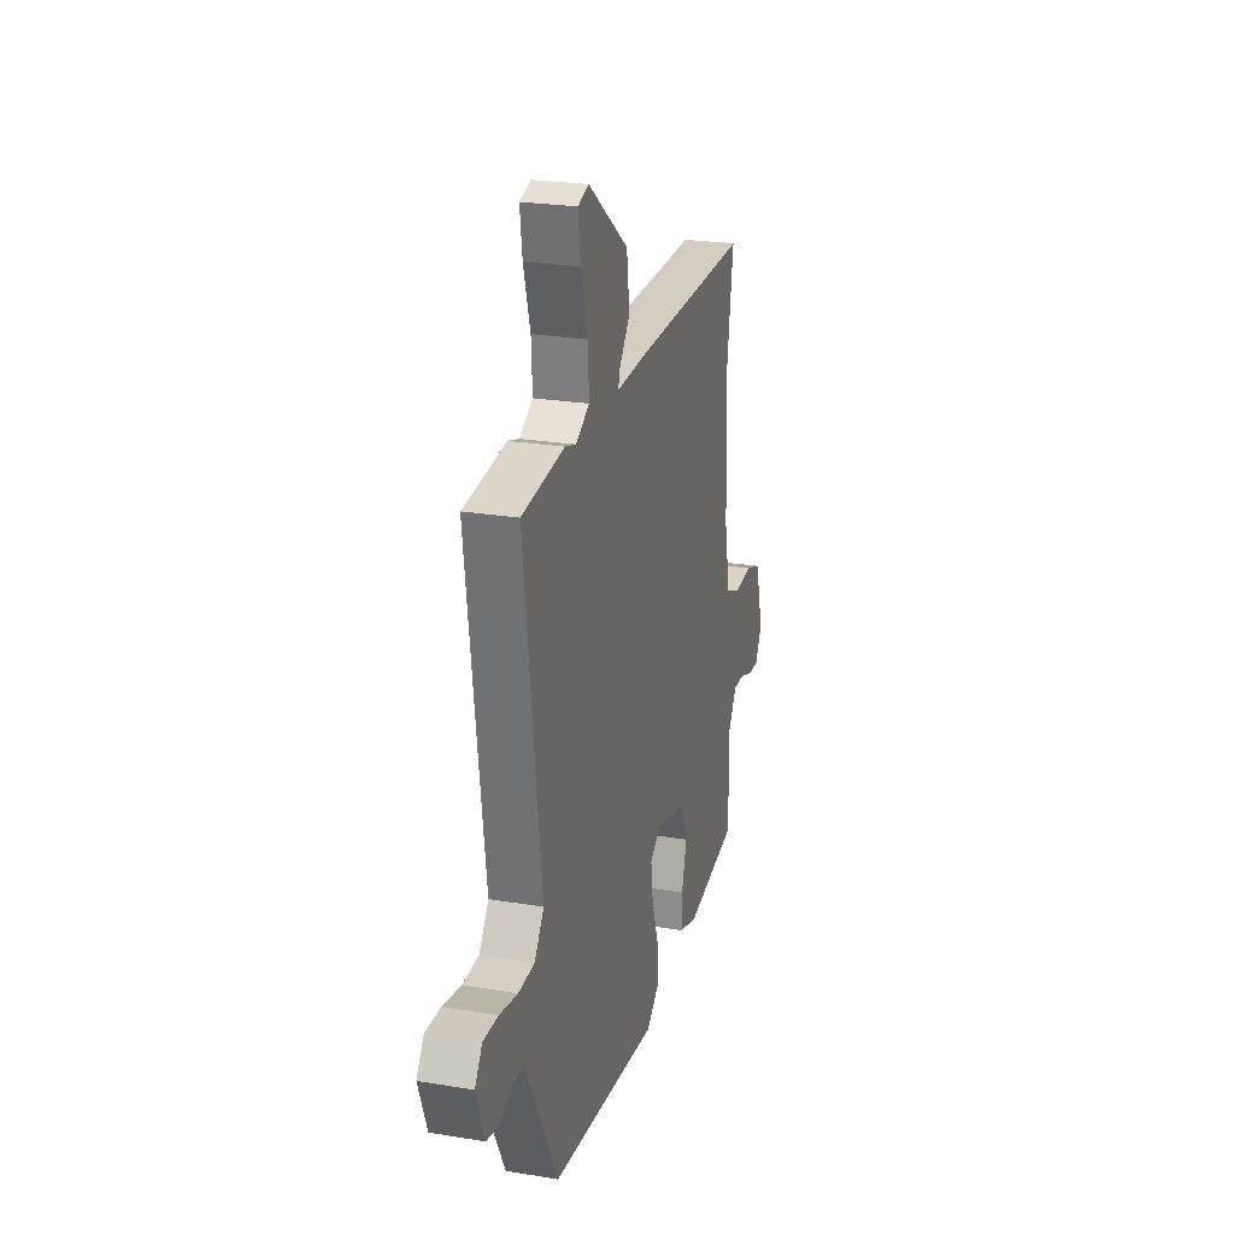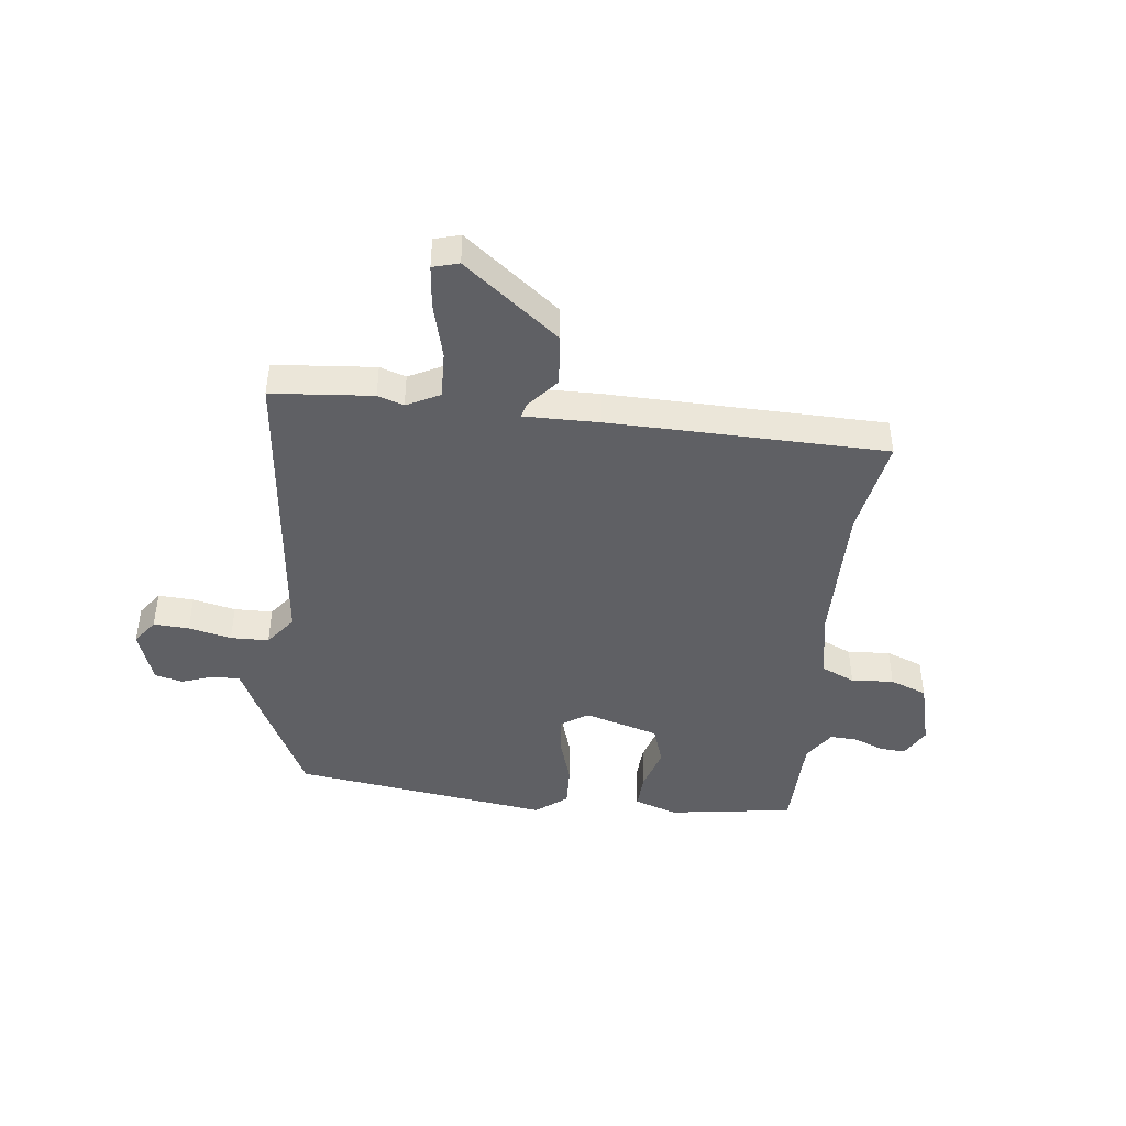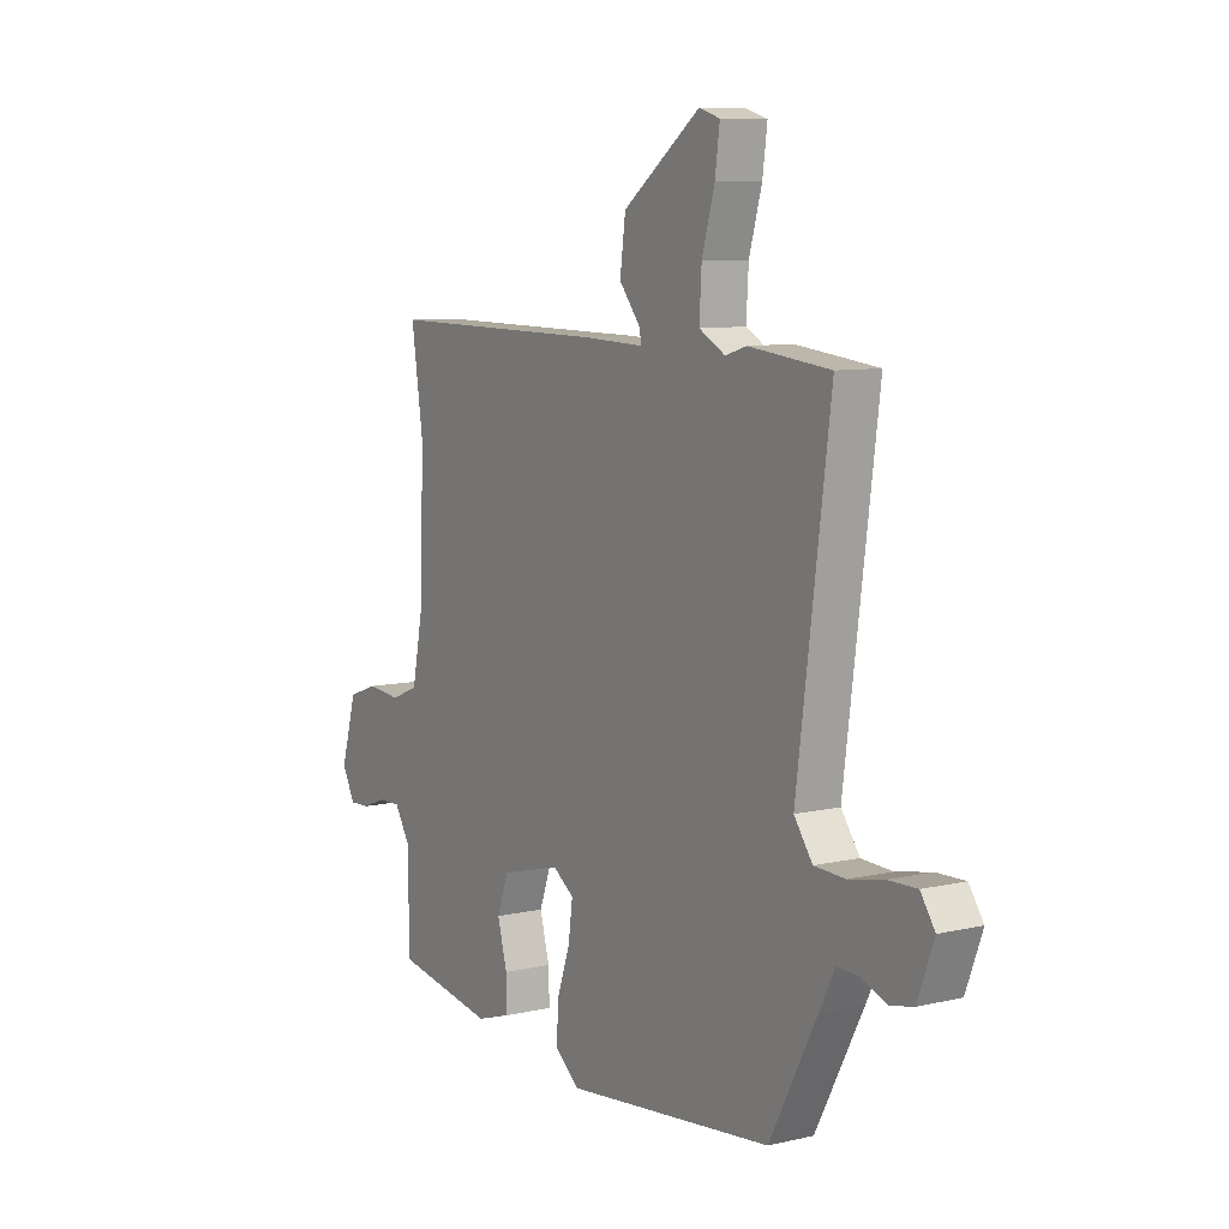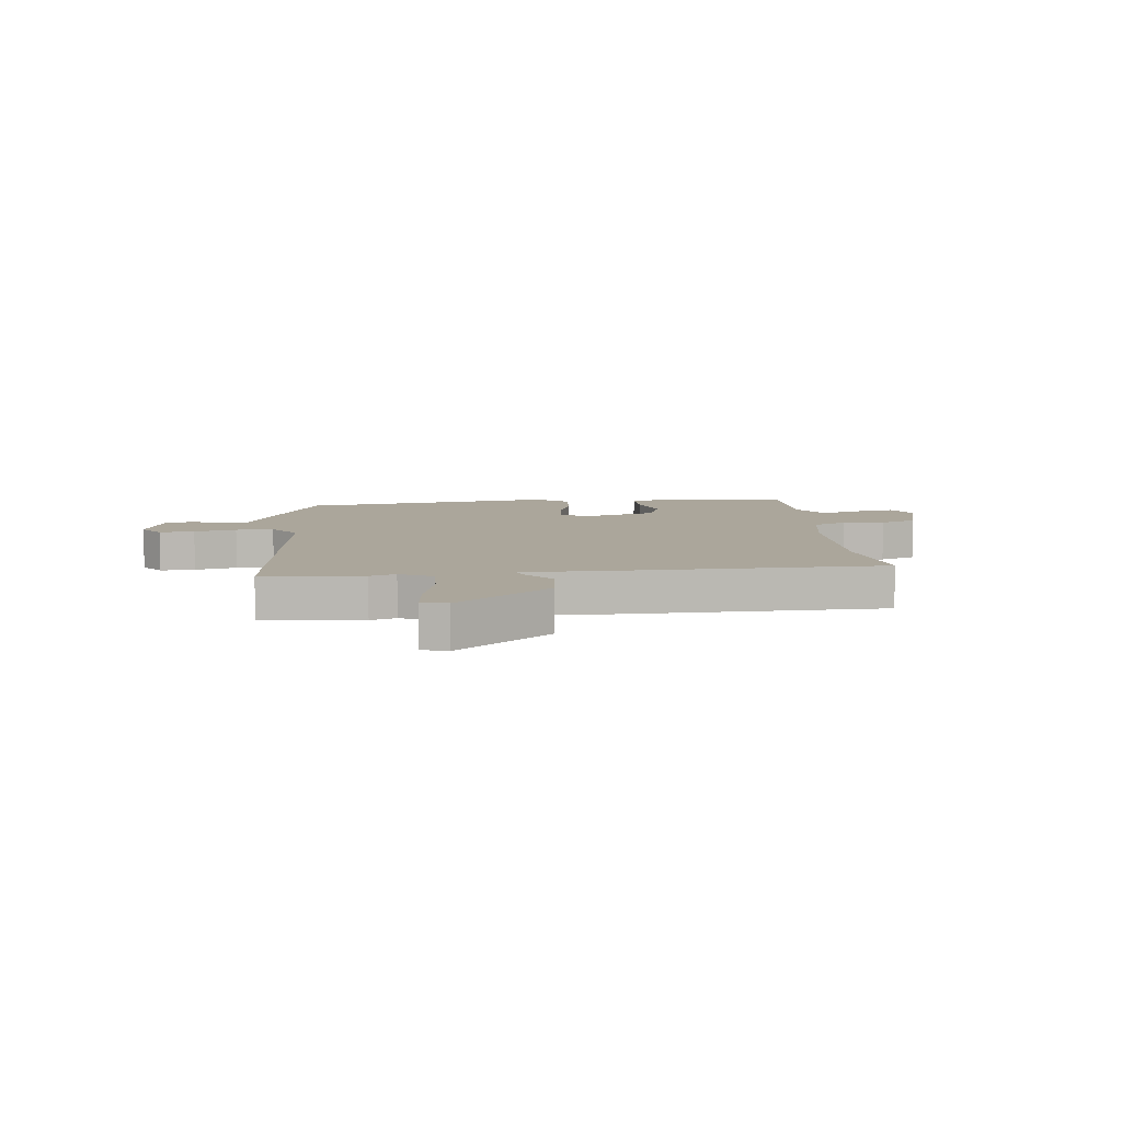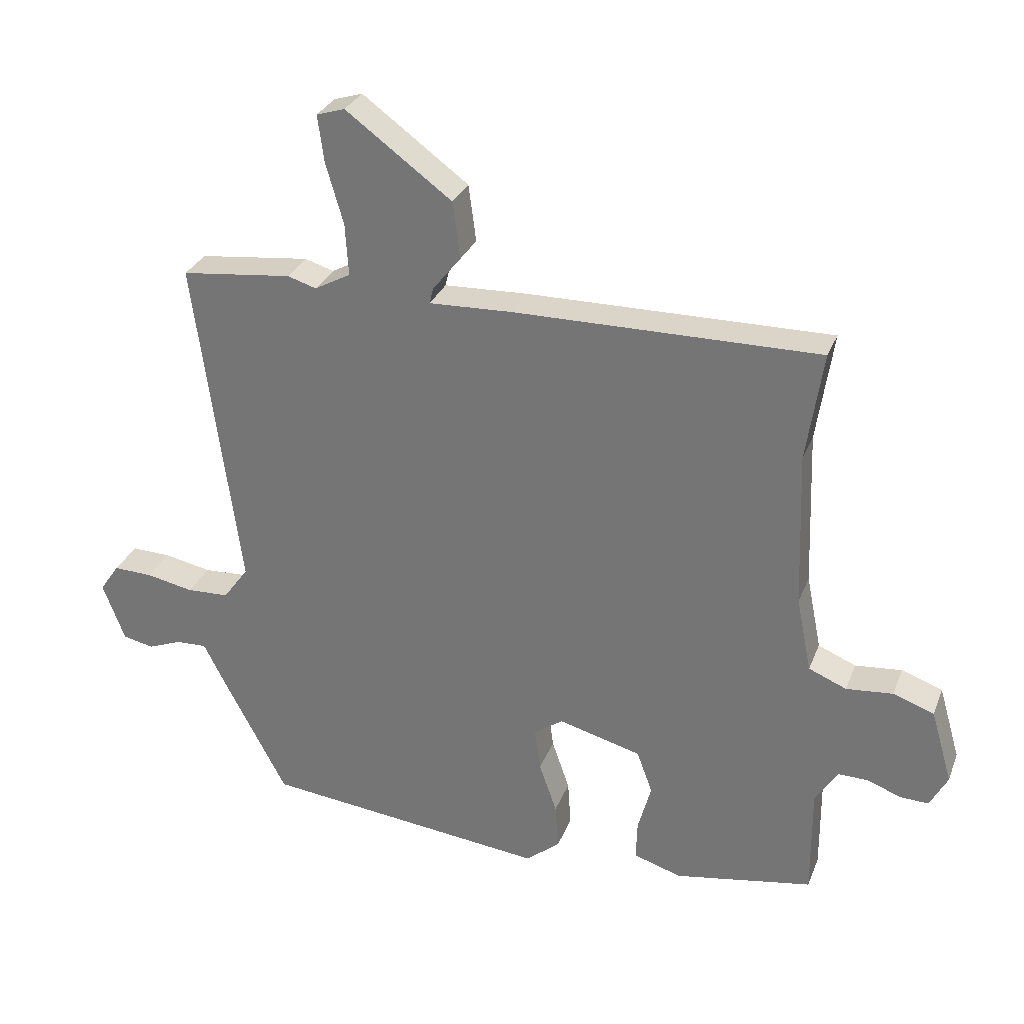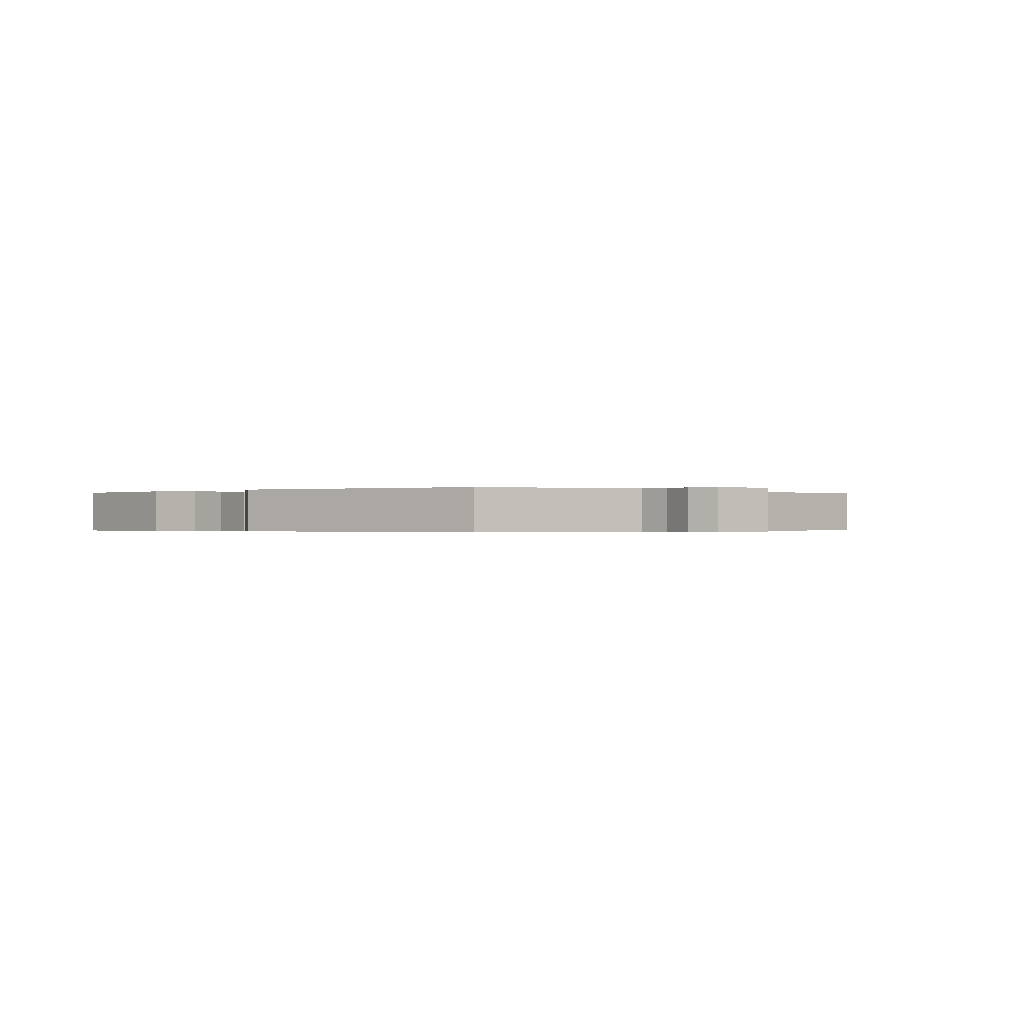
<metadata>
{"format":"obj","ext":"obj","renderer":"f3d","projection":"perspective","resolution":1024,"background":"white","views":[{"elev":24.1,"azim":-74.6,"up":"+Z"},{"elev":-44.2,"azim":-8.1,"up":"+Y"},{"elev":8.5,"azim":-122.1,"up":"+Z"},{"elev":8.0,"azim":-7.7,"up":"+Y"},{"elev":29.7,"azim":18.9,"up":"+Z"},{"elev":-0.3,"azim":-141.3,"up":"+Y"}]}
</metadata>
<code>
v -0.523 0.07 0.497
v -0.347 0.07 0.517
v -0.301 0.07 0.503
v -0.244 0.07 0.534
v -0.249 0.07 0.616
v -0.277 0.07 0.713
v -0.287 0.07 0.787
v -0.242 0.07 0.801
v -0.074 0.07 0.677
v -0.062 0.07 0.587
v -0.107 0.07 0.531
v -0.113 0.07 0.506
v 0.019 0.07 0.511
v 0.502 0.07 0.515
v 0.476 0.07 0.341
v 0.485 0.07 0.093
v 0.509 0.07 -0.026
v 0.569 0.07 -0.051
v 0.643 0.07 -0.044
v 0.708 0.07 -0.067
v 0.742 0.07 -0.184
v 0.714 0.07 -0.237
v 0.669 0.07 -0.235
v 0.616 0.07 -0.215
v 0.568 0.07 -0.214
v 0.533 0.07 -0.27
v 0.534 0.07 -0.445
v 0.315 0.07 -0.483
v 0.239 0.07 -0.459
v 0.241 0.07 -0.396
v 0.262 0.07 -0.319
v 0.237 0.07 -0.251
v 0.106 0.07 -0.216
v 0.06 0.07 -0.248
v 0.069 0.07 -0.316
v 0.097 0.07 -0.397
v 0.102 0.07 -0.47
v 0.048 0.07 -0.514
v -0.404 0.07 -0.464
v -0.506 0.07 -0.271
v -0.54 0.07 -0.204
v -0.589 0.07 -0.206
v -0.643 0.07 -0.227
v -0.692 0.07 -0.216
v -0.727 0.07 -0.123
v -0.696 0.07 -0.078
v -0.634 0.07 -0.08
v -0.559 0.07 -0.095
v -0.492 0.07 -0.092
v -0.452 0.07 -0.037
v -0.523 0 0.497
v -0.347 0 0.517
v -0.301 0 0.503
v -0.244 0 0.534
v -0.249 0 0.616
v -0.277 0 0.713
v -0.287 0 0.787
v -0.242 0 0.801
v -0.074 0 0.677
v -0.062 0 0.587
v -0.107 0 0.531
v -0.113 0 0.506
v 0.019 0 0.511
v 0.502 0 0.515
v 0.476 0 0.341
v 0.485 0 0.093
v 0.509 0 -0.026
v 0.569 0 -0.051
v 0.643 0 -0.044
v 0.708 0 -0.067
v 0.742 0 -0.184
v 0.714 0 -0.237
v 0.669 0 -0.235
v 0.616 0 -0.215
v 0.568 0 -0.214
v 0.533 0 -0.27
v 0.534 0 -0.445
v 0.315 0 -0.483
v 0.239 0 -0.459
v 0.241 0 -0.396
v 0.262 0 -0.319
v 0.237 0 -0.251
v 0.106 0 -0.216
v 0.06 0 -0.248
v 0.069 0 -0.316
v 0.097 0 -0.397
v 0.102 0 -0.47
v 0.048 0 -0.514
v -0.404 0 -0.464
v -0.506 0 -0.271
v -0.54 0 -0.204
v -0.589 0 -0.206
v -0.643 0 -0.227
v -0.692 0 -0.216
v -0.727 0 -0.123
v -0.696 0 -0.078
v -0.634 0 -0.08
v -0.559 0 -0.095
v -0.492 0 -0.092
v -0.452 0 -0.037
f 45 46 47 48
f 45 48 49
f 42 43 44 45
f 41 42 45 49
f 40 41 49 50
f 38 39 40 50
f 35 36 37 38
f 34 35 38 50
f 28 29 30 31
f 26 27 28 31
f 25 26 31 32
f 21 22 23 24
f 21 24 25
f 18 19 20 21
f 17 18 21 25
f 12 13 14 15
f 12 15 16
f 8 9 10 11
f 8 11 12
f 5 6 7 8
f 4 5 8 12
f 3 4 12 16
f 33 34 50 1
f 17 25 32 33
f 3 16 17 33
f 1 2 3 33
f 98 97 96 95
f 99 98 95
f 95 94 93 92
f 99 95 92 91
f 100 99 91 90
f 100 90 89 88
f 88 87 86 85
f 100 88 85 84
f 81 80 79 78
f 81 78 77 76
f 82 81 76 75
f 74 73 72 71
f 75 74 71
f 71 70 69 68
f 75 71 68 67
f 65 64 63 62
f 66 65 62
f 61 60 59 58
f 62 61 58
f 58 57 56 55
f 62 58 55 54
f 66 62 54 53
f 51 100 84 83
f 83 82 75 67
f 83 67 66 53
f 83 53 52 51
f 1 51 52 2
f 2 52 53 3
f 3 53 54 4
f 4 54 55 5
f 5 55 56 6
f 6 56 57 7
f 7 57 58 8
f 8 58 59 9
f 9 59 60 10
f 10 60 61 11
f 11 61 62 12
f 12 62 63 13
f 13 63 64 14
f 14 64 65 15
f 15 65 66 16
f 16 66 67 17
f 17 67 68 18
f 18 68 69 19
f 19 69 70 20
f 20 70 71 21
f 21 71 72 22
f 22 72 73 23
f 23 73 74 24
f 24 74 75 25
f 25 75 76 26
f 26 76 77 27
f 27 77 78 28
f 28 78 79 29
f 29 79 80 30
f 30 80 81 31
f 31 81 82 32
f 32 82 83 33
f 33 83 84 34
f 34 84 85 35
f 35 85 86 36
f 36 86 87 37
f 37 87 88 38
f 38 88 89 39
f 39 89 90 40
f 40 90 91 41
f 41 91 92 42
f 42 92 93 43
f 43 93 94 44
f 44 94 95 45
f 45 95 96 46
f 46 96 97 47
f 47 97 98 48
f 48 98 99 49
f 49 99 100 50
f 50 100 51 1

</code>
